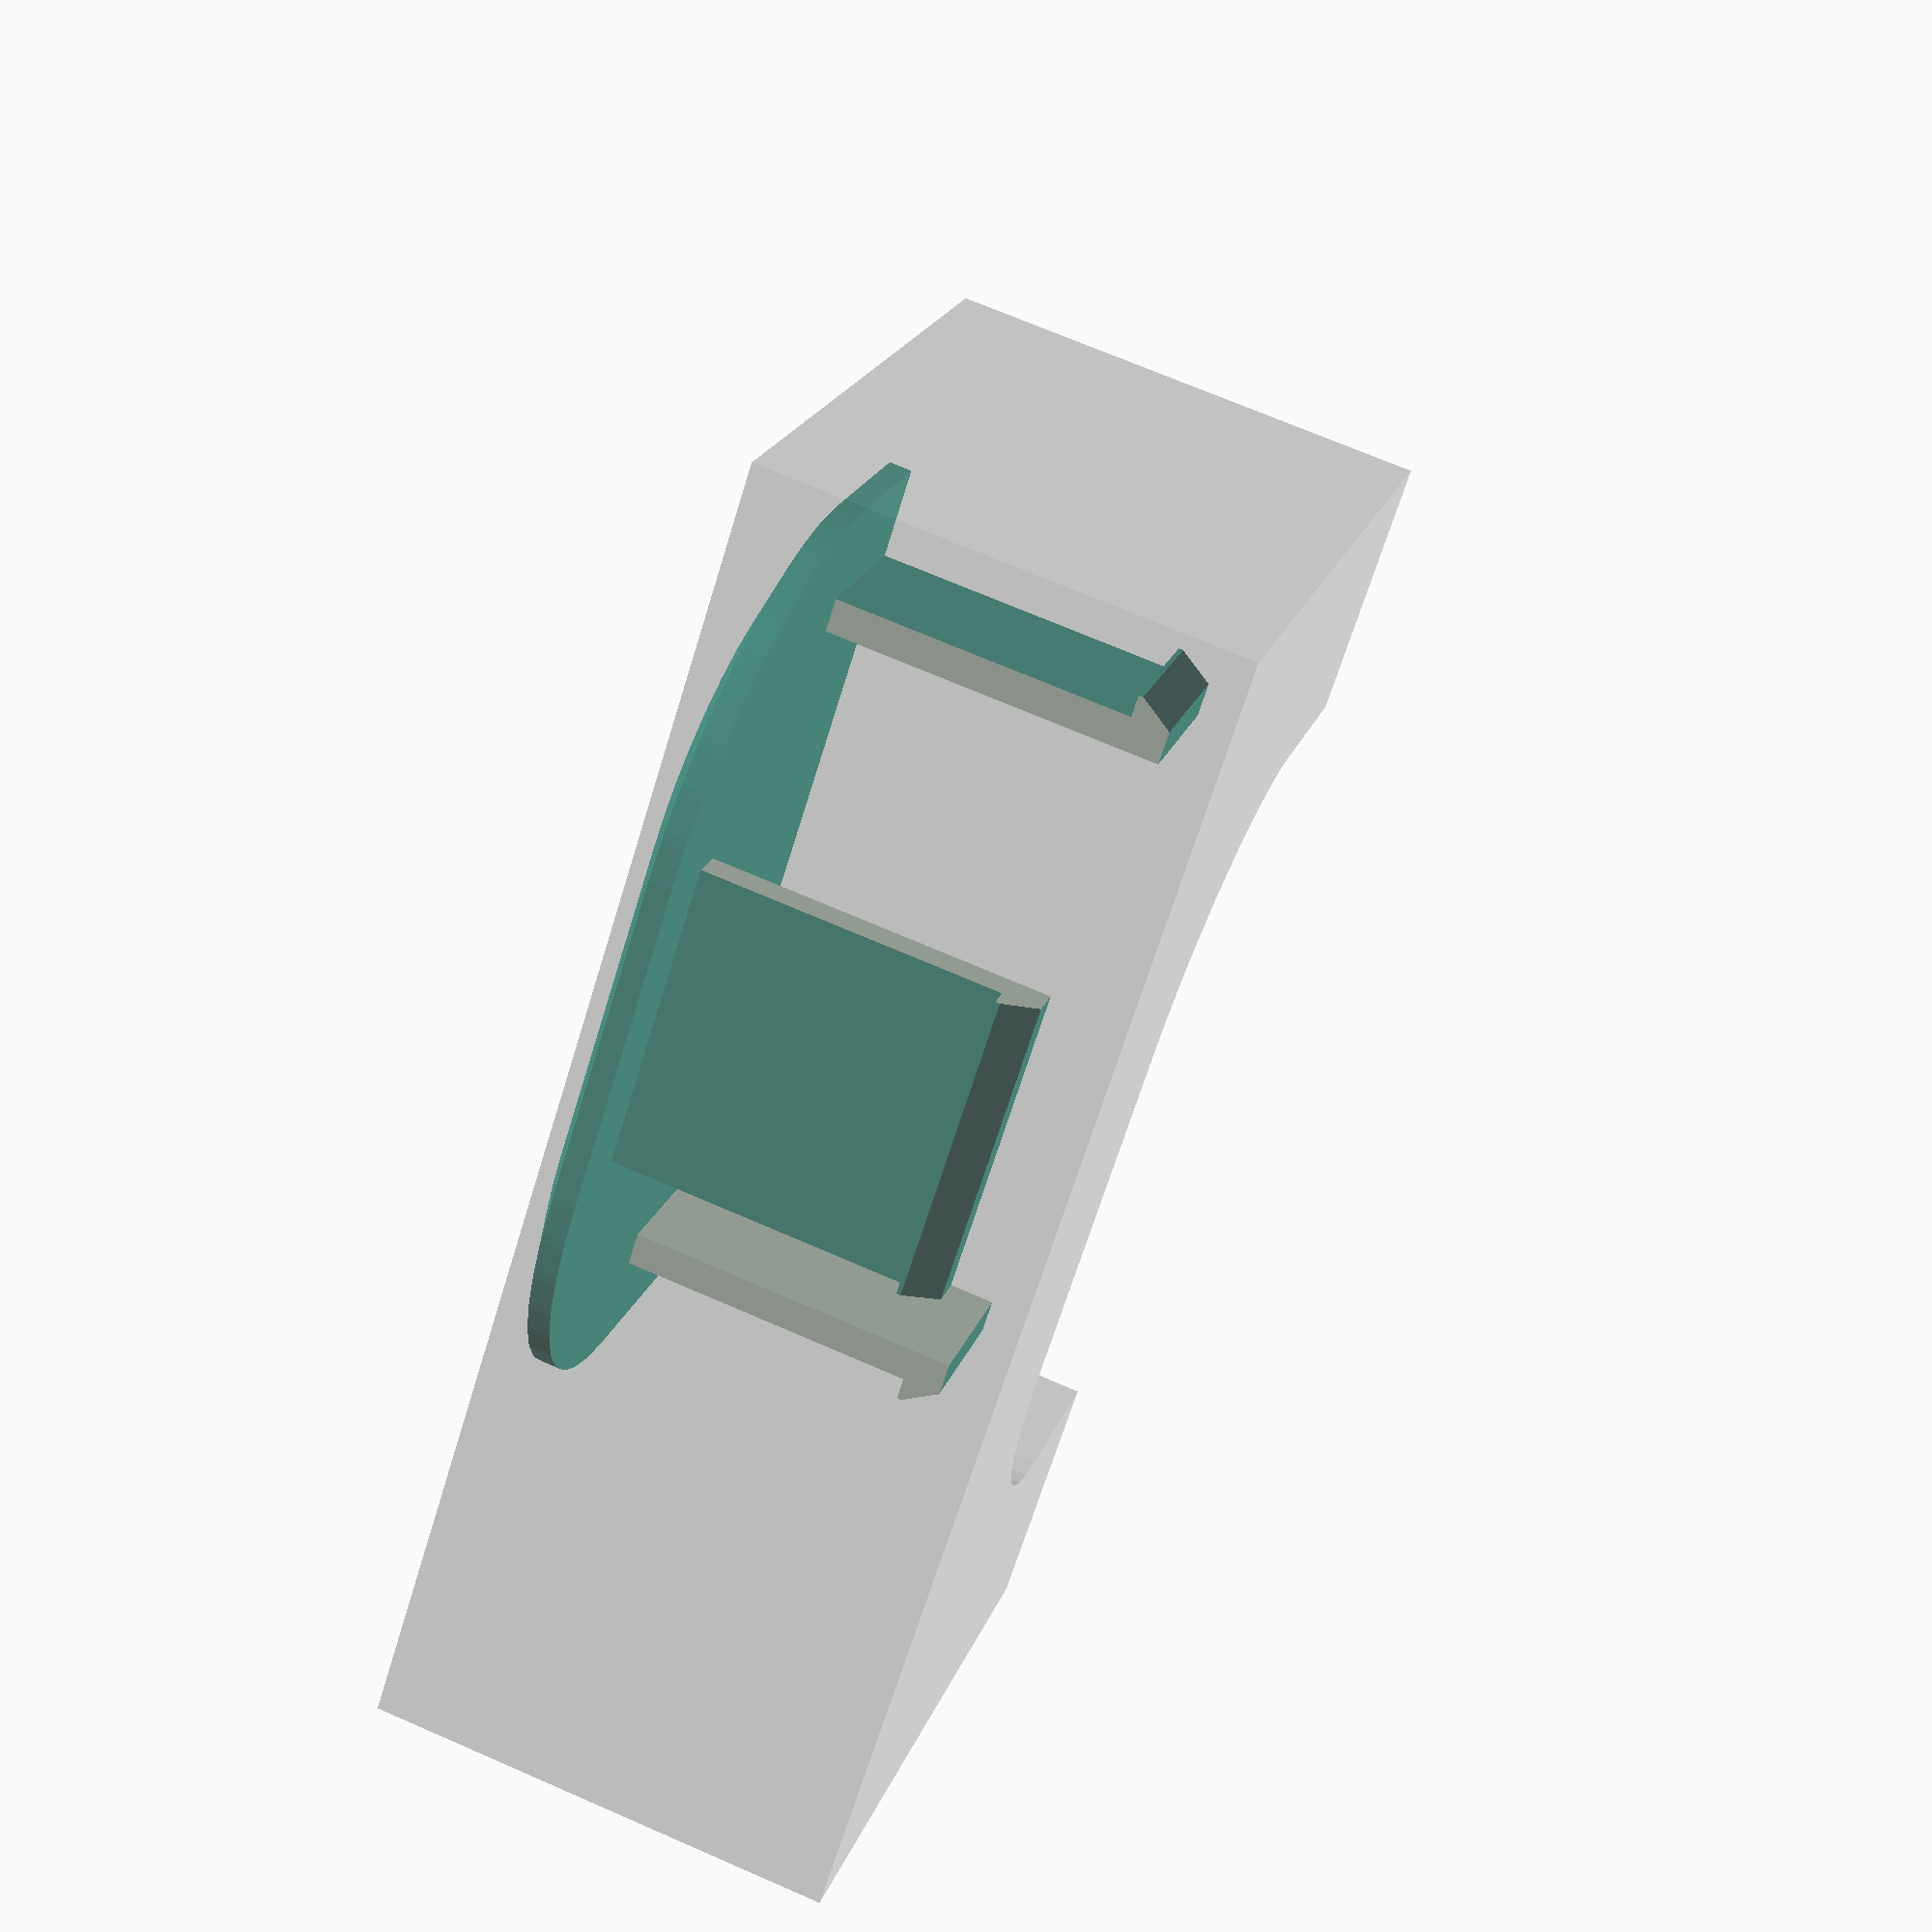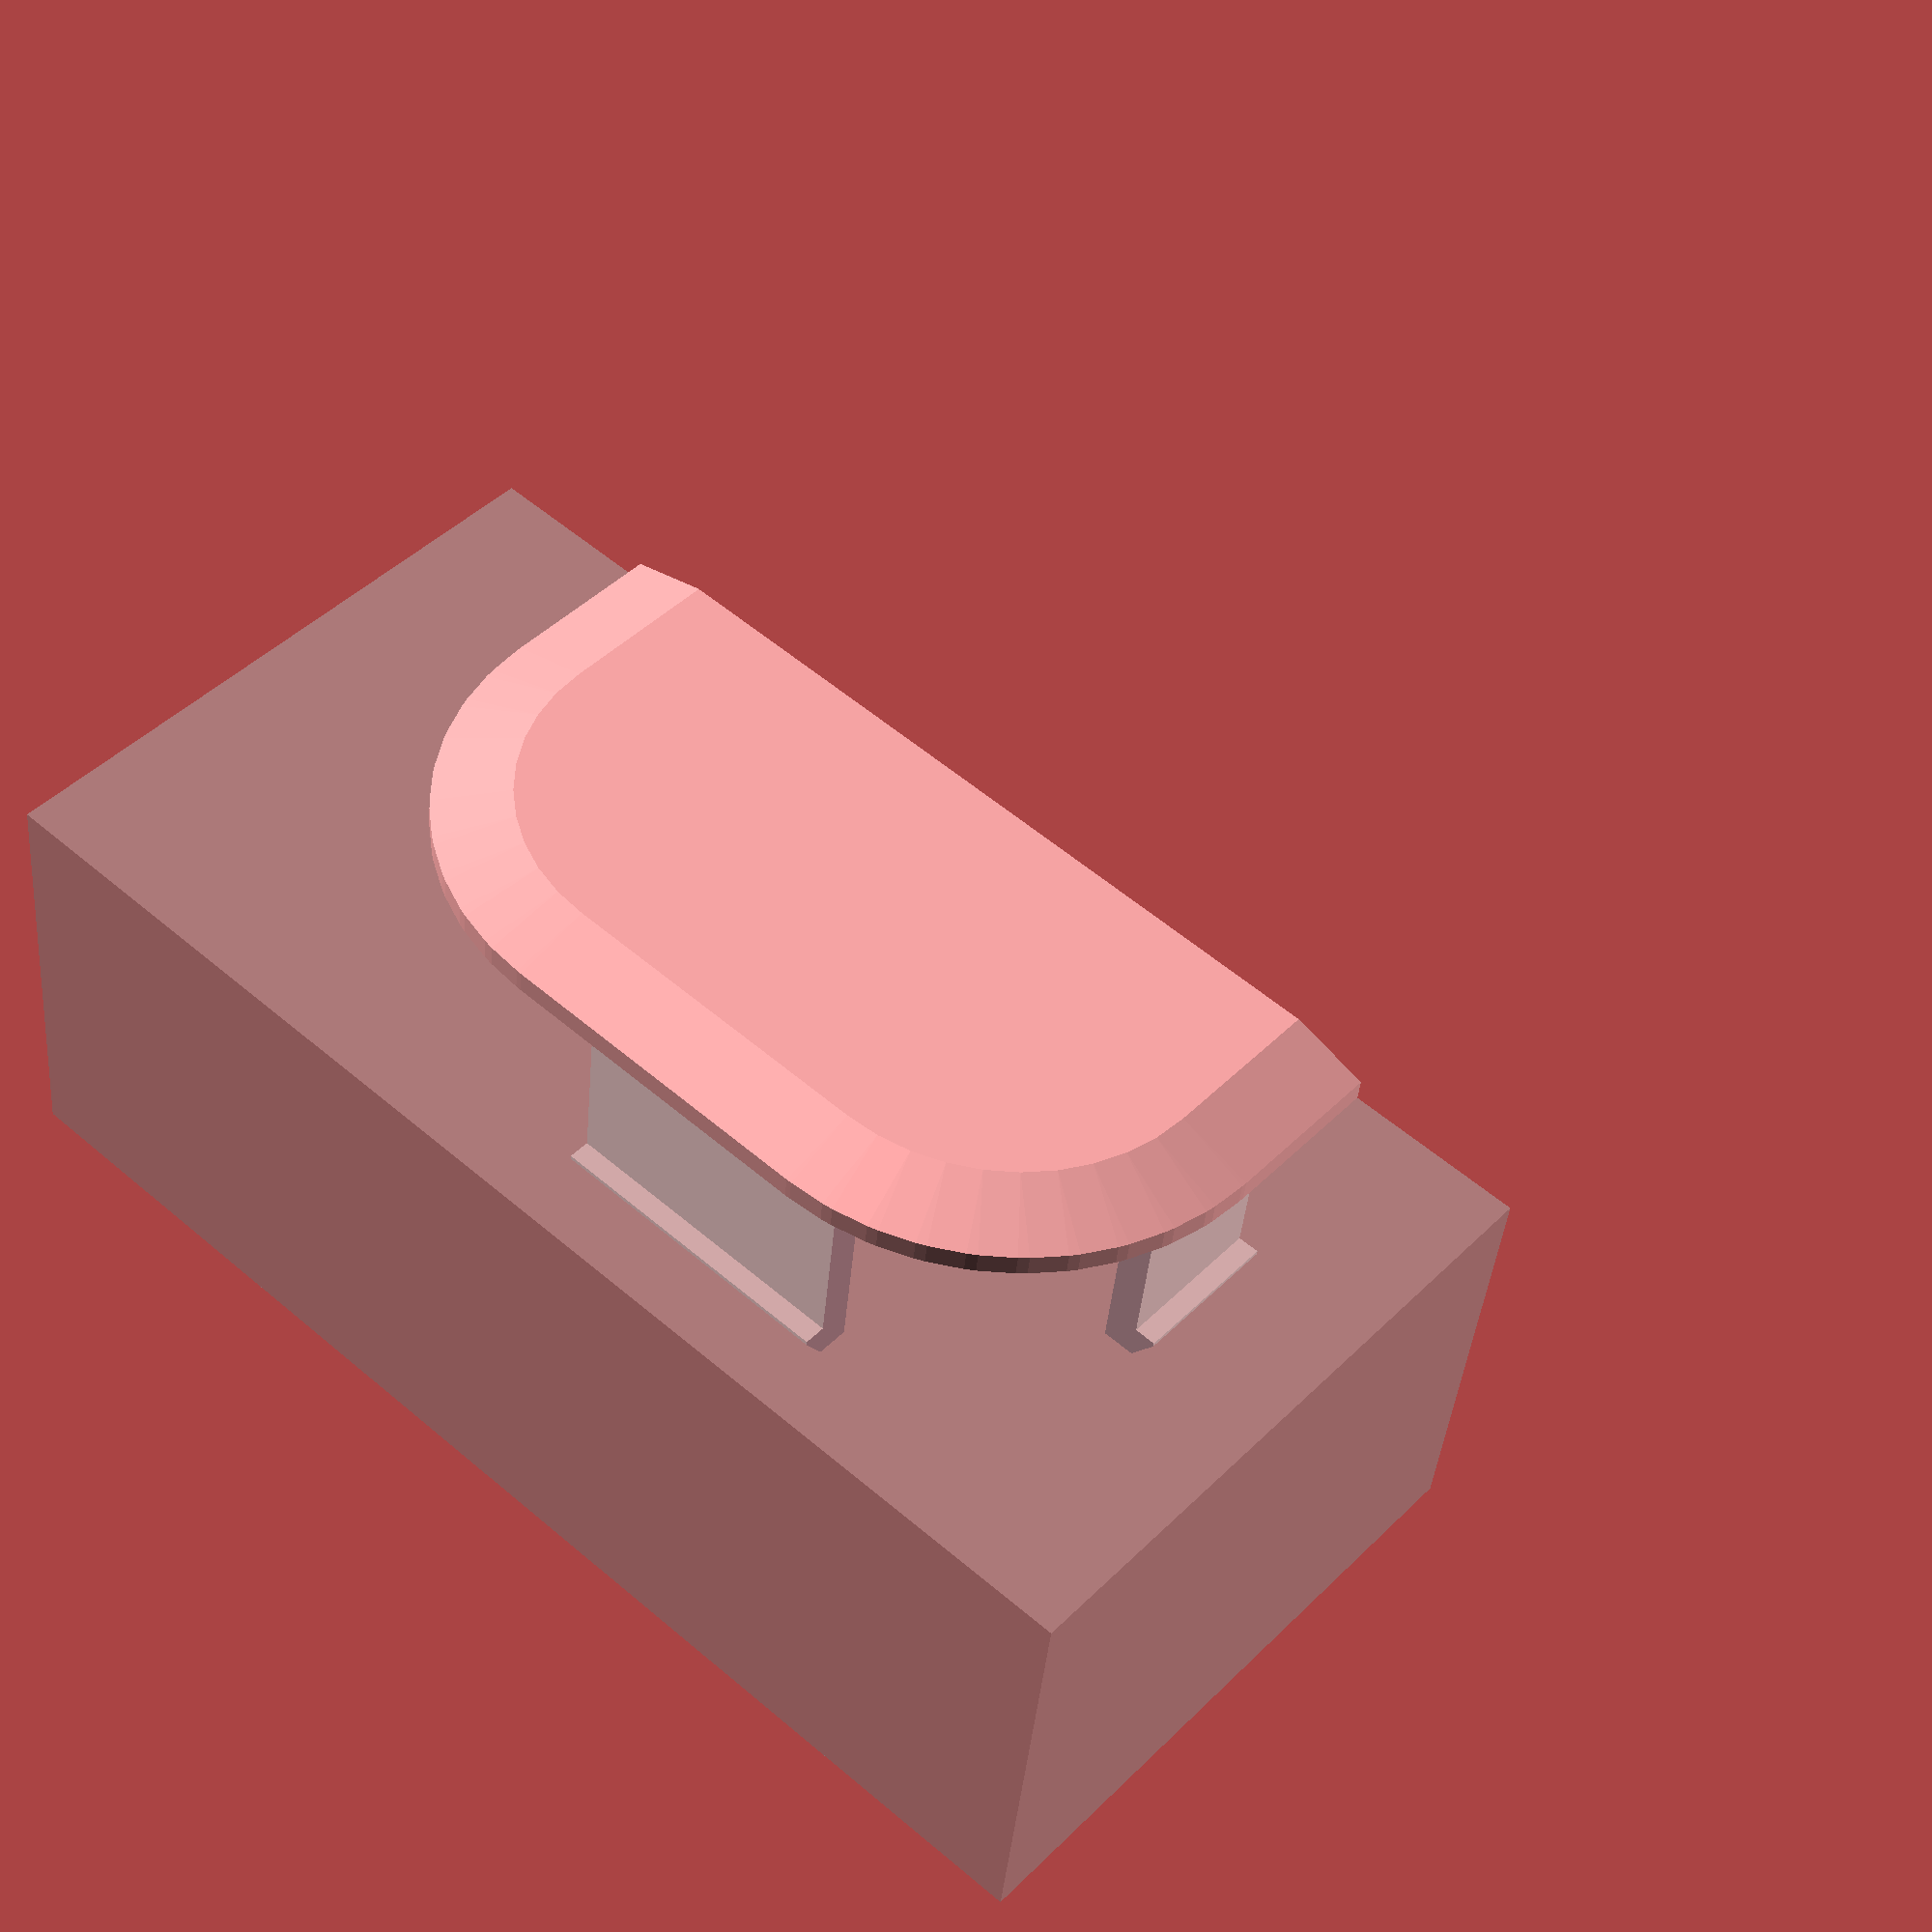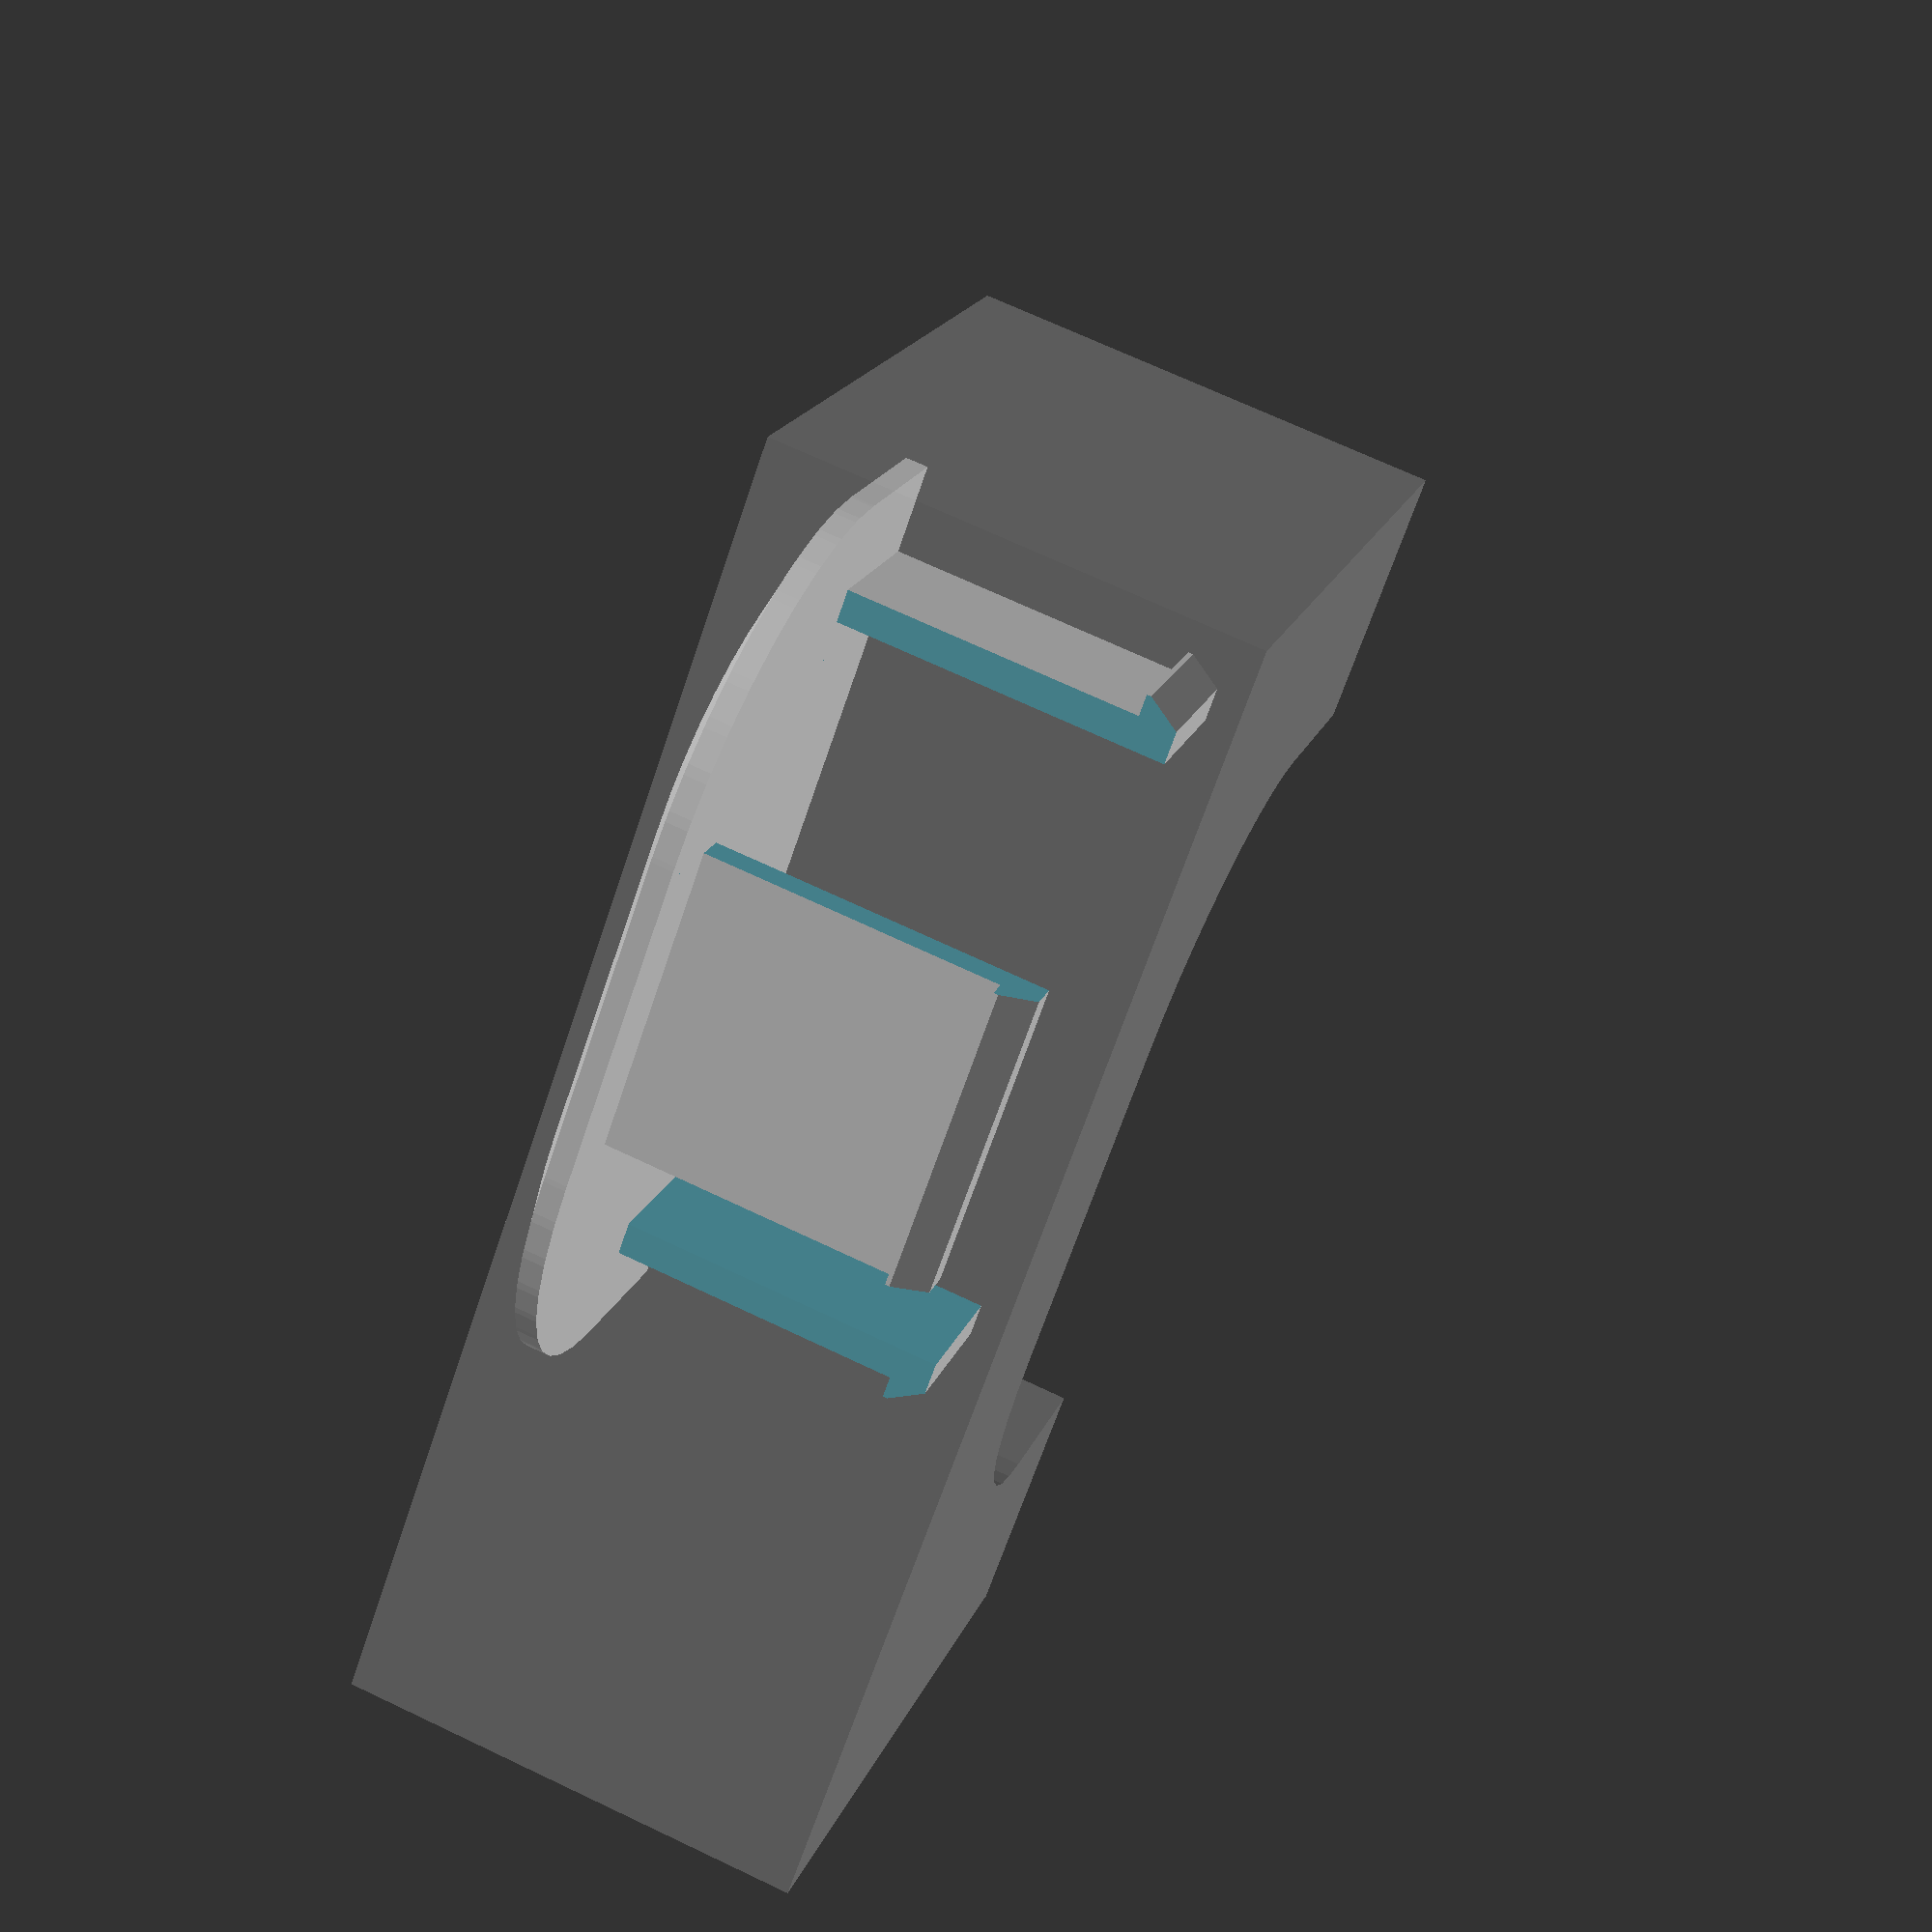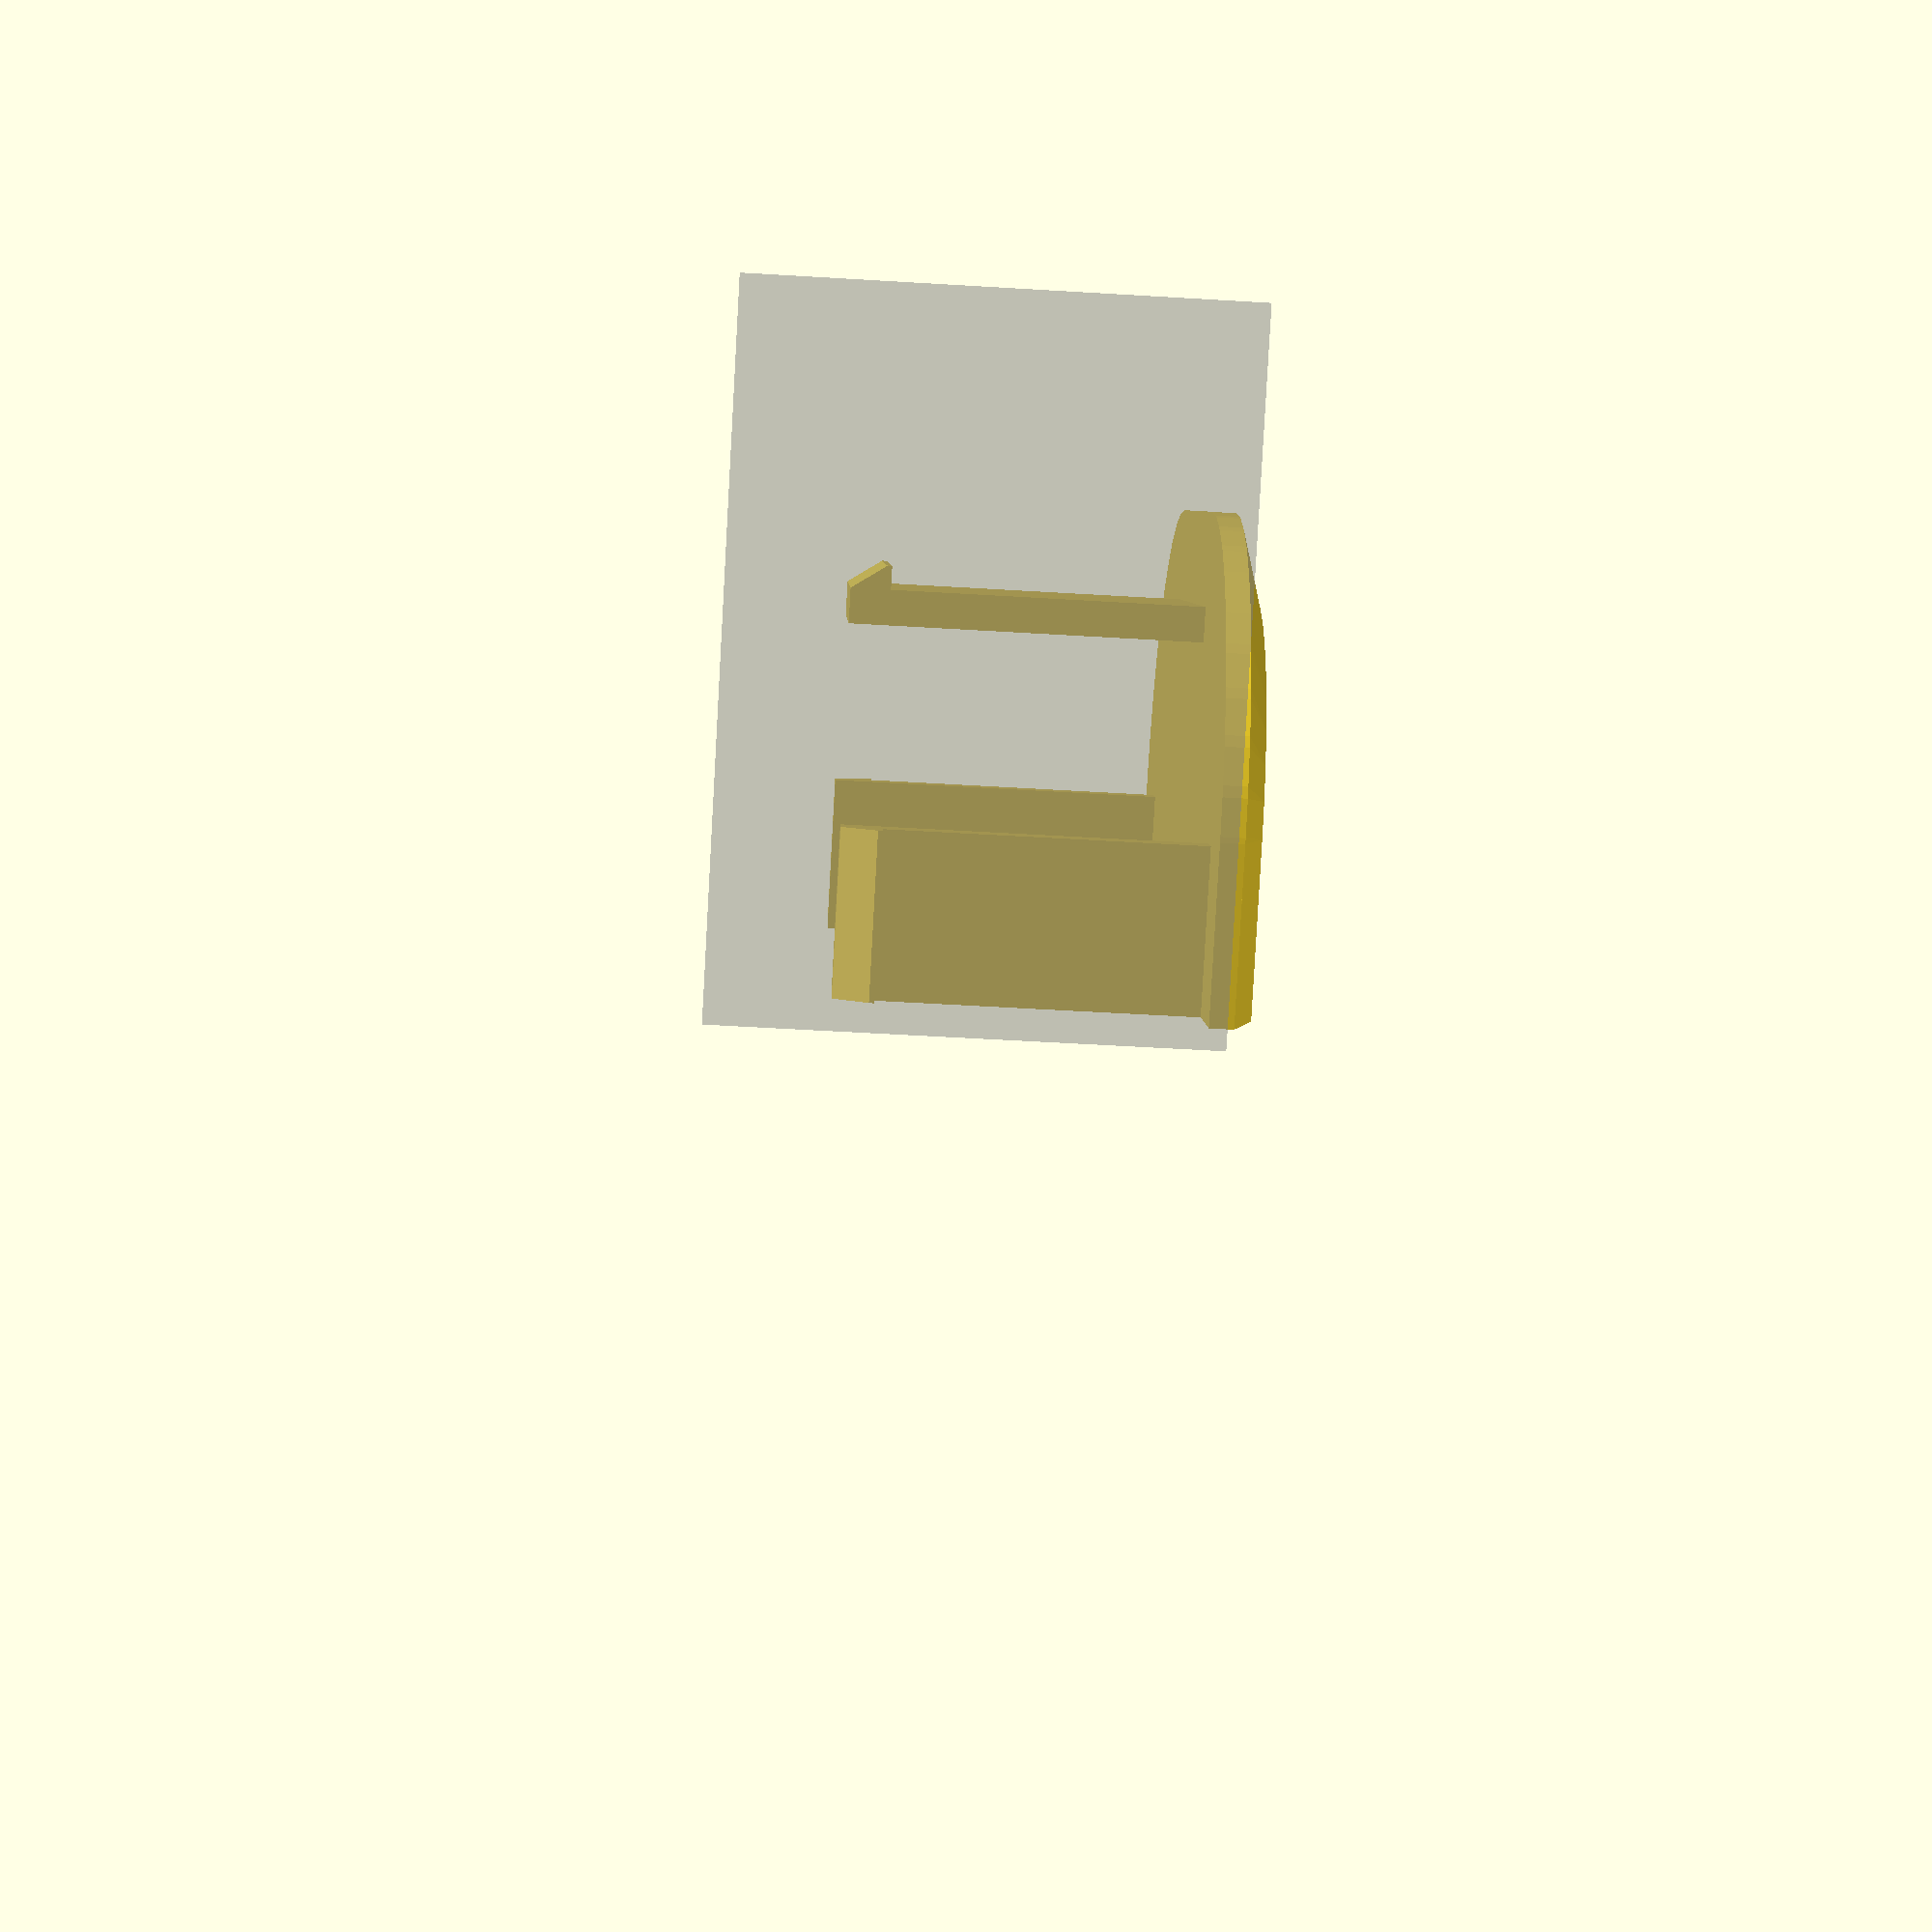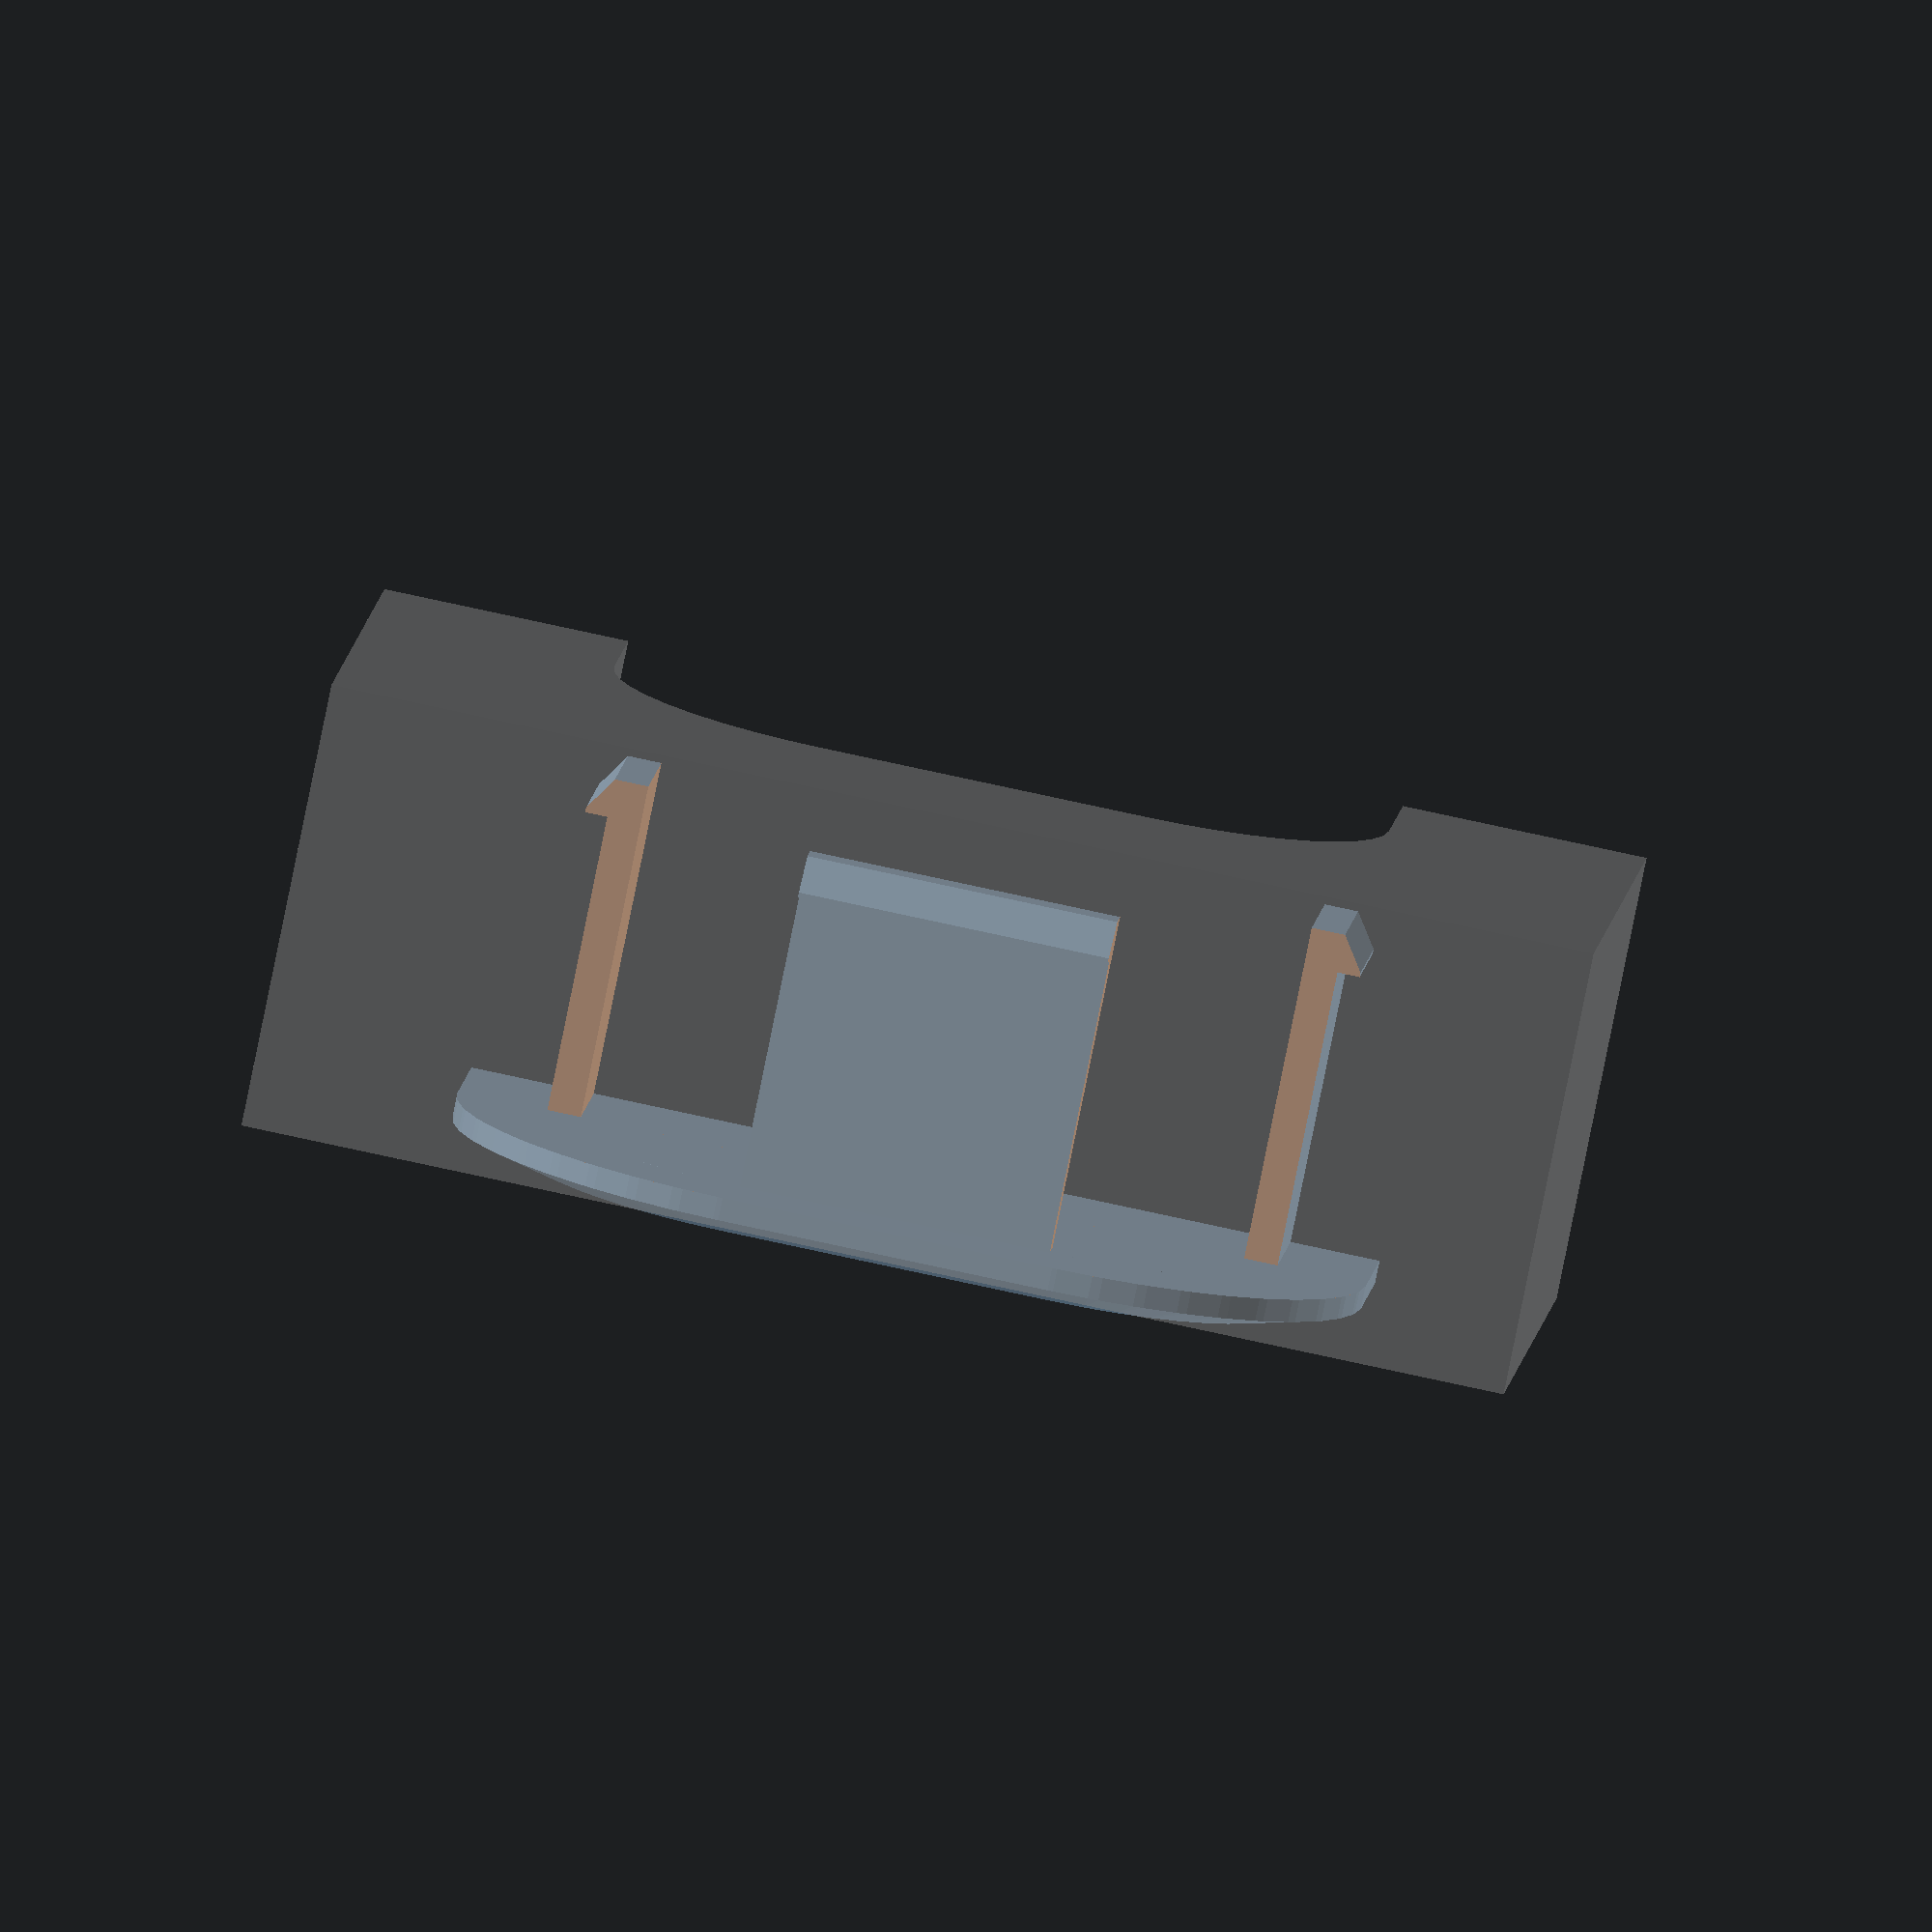
<openscad>
/*----------------------------------------------------------------------------*/
/* Cap Generator
/* by Ziv Botzer
/*----------------------------------------------------------------------------*/

// Turn on for validation during preview, TURN OFF FOR PRODUCTION
show_slice = "On"; // [On, Off]

// Hole shape
hole_shape = "Square"; // [Round, Square, Rectangle]

// HOLE Dimension 1 (if circular = diameter)
hole_dimension1 = 34.8; // [10:0.1:150]

// HOLE Dimension 2 (only for rectangle shape)
hole_dimension2 = 50; // [10:0.1:150]

// HOLE Corner Radius (for square/rectangle shapes)
hole_radius = 10; // [0:0.1:20]

// HOLE Depth (e.g. for a table, thickness of the board)
hole_depth = 20; // [2:0.1:100]


// PLUG: plug length
plug_length = 15; // [2:0.1:100]

// PLUG: plug clearance inside hole
plug_clearance = 1; // [0:0.1:5]

// PLUG: plug material thickness
plug_thickness = 1.5; // [0.5:0.1:5]

// PLUG: Choose if you like snaps or fins
features = "Snaps"; // [Snaps, Fins, None]

// PLUG: Snaps/Fins protrusion of teeth (mm)
feature_length = 1.0; // [0.1:0.1:6]

// PLUG: Snaps/Fins height of teeth (mm)
feature_height = 1.5; // [0.1:0.1:6]

// PLUG FINS: Number of fins
fin_number = 3; // [1:1:6]

// PLUG SNAPS: Determines gaps size between snaps
snap_width_factor = 0.5; // [0.1:0.1:1]


// COVER: thickness (mm)
cover_thickness = 2; // [0.5:0.1:15]

// COVER: Overlap around hole
cover_offset = 3; // [0:0.1:30]

// COVER: Edge design
cover_edge = "Chamfer"; // [Chamfer, Round]

// COVER: Edge design ratio 1 (relative size of chamfer/fillet)
cover_edge_ratioV = 0.5; // [0:0.1:1]

// COVER: Edge design ratio 2 (relative size of chamfer/fillet)
cover_edge_ratioH = 0.1; // [0:0.1:1]

// QUALITY: number of polygon facets
$fn = 40;

// QUALITY: steps in fillet cover design 
fillet_steps = 6; // [4:1:15]


/* [Hidden] */
clearance = 0.01;
show_slice_ = (show_slice=="On");
snaps = features == "Snaps";
fins = features == "Fins";

/* testing area
hole_shape = "Rectangle"; // [Round, Square, Rectangle]
snap_width_factor = .5; // [0.1:0.1:1]
show_slice = "Off"; // [On, Off]
features = "Fins"; // [Snaps, Fins, None]
fin_number = 3; // [1:1:6]
hole_radius = 1; // [0:0.1:20]
*/

/*****************************************/
// Show hole

larger_dim = ((hole_shape=="Rectangle")?max(hole_dimension1, hole_dimension2) : hole_dimension1) + cover_offset;
smaller_dim = (hole_shape=="Rectangle")?min(hole_dimension1, hole_dimension2) : hole_dimension1;
largest_depth = max(hole_depth, plug_length)+cover_thickness+1;

// can't have corner radius exceed half the facet length
hole_radius_safe = (hole_radius > smaller_dim/2) ? (smaller_dim/2 - clearance) : hole_radius;

// Illustrate the piece needing a cover
if (show_slice_)
%difference() {
    translate([0,0,-hole_depth/2])
    cube([larger_dim*1.5,larger_dim*1.5,hole_depth],center=true);
    
    translate([0,0,-(hole_depth+clearance)])
    linear_extrude(hole_depth+4*clearance)
    gen_hole_shape(hole_dimension1, hole_dimension2, hole_radius_safe);

    if (show_slice_)
        translate([0,-larger_dim/2, -(largest_depth/2-clearance)])
        cube([larger_dim*2.2, larger_dim*1, largest_depth+clearance*4], center=true);
}

// Generate the cap
difference() {
    generate_cap();
    
    color("Red")
    if (show_slice_)
        translate([0,-larger_dim/2-0.01, -(largest_depth/2)])
        cube([larger_dim*1.8, larger_dim*1, largest_depth*2], center=true);
}




//********************** FUNCTIONS *****************************

module generate_cap () {
    
    union() {
        // Generate cover with corner design
        if (cover_edge == "Chamfer") {
            linear_extrude((1-cover_edge_ratioV)*cover_thickness + clearance, convexity = 4)
            offset(r=cover_offset)
                gen_hole_shape(hole_dimension1, hole_dimension2, hole_radius_safe);
            
            hull() {
                translate([0,0,(1-cover_edge_ratioV)*cover_thickness])
                for (i = [0,1]) {
                    translate([0,0,i*cover_edge_ratioV*cover_thickness])
                    linear_extrude(0.01)
                    offset(r=cover_offset-i*cover_edge_ratioH*smaller_dim)
                    gen_hole_shape(hole_dimension1, hole_dimension2, hole_radius_safe);
                }
            }
            
         
        }
        else if (cover_edge == "Round") {
            linear_extrude((1-cover_edge_ratioV)*cover_thickness + clearance, convexity = 4)
            offset(r=cover_offset)
                gen_hole_shape(hole_dimension1, hole_dimension2, hole_radius_safe);
            
            hull() {
                translate([0,0,(1-cover_edge_ratioV)*cover_thickness])
                for (i = [0:1/fillet_steps:1]) {
                    translate([0,0, sin(i*90)*cover_edge_ratioV*cover_thickness])
                    linear_extrude(0.01)
                    offset(r=cover_offset - (1-cos(i*90))*cover_edge_ratioH*smaller_dim)
                    gen_hole_shape(hole_dimension1, hole_dimension2, hole_radius_safe);
                }
            }
        }
        
        // Generate plug
        difference() {
            
            union() {
                translate([0,0,-(plug_length) + clearance])
                linear_extrude(plug_length+clearance, convexity = 4)
                offset(r=-plug_clearance)
                gen_hole_shape(hole_dimension1, hole_dimension2, hole_radius_safe);

                
                // Generate plug fins
                //translate([0,0,-(hole_depth) + clearance])
                if (fins) {
                    d = plug_length/(fin_number+1);
                    for (i = [1:fin_number]) {
                        translate([0,0,-(d*i + 0.3*d)])
                        hull() {
                            linear_extrude(0.01)
                            offset(r=-plug_clearance)
                            gen_hole_shape(hole_dimension1, hole_dimension2, hole_radius_safe);
                            
                            translate([0,0,feature_height])
                            linear_extrude(0.2)
                            offset(r=feature_length-plug_clearance)
                            gen_hole_shape(hole_dimension1, hole_dimension2, hole_radius_safe);
                        }
                    }
                }
                
                if (snaps) {
                    translate([0,0,-plug_length])
                    hull() {
                        linear_extrude(0.01)
                        offset(r=-plug_clearance)
                        gen_hole_shape(hole_dimension1, hole_dimension2, hole_radius_safe);
                        
                        translate([0,0,feature_height])
                        linear_extrude(0.2)
                        offset(r=feature_length-plug_clearance)
                        gen_hole_shape(hole_dimension1, hole_dimension2, hole_radius_safe);
                    }

                }
            }
            
            // remove inner volume of plug
            translate([0,0,-(plug_length) - clearance])
            linear_extrude(plug_length+2*clearance, convexity = 4)
            offset(r=-(plug_clearance+plug_thickness))
            gen_hole_shape(hole_dimension1, hole_dimension2, hole_radius_safe);
            
            // remove edge chamfer
            if (!snaps)
            translate([0,0,-(plug_length) ])
            difference() {
                linear_extrude(plug_thickness/2 + clearance )
                offset(r=-plug_clearance  + clearance)
                gen_hole_shape(hole_dimension1, hole_dimension2, hole_radius_safe);
            
                hull() {
                    linear_extrude(0.01)
                    offset(r=-plug_clearance -(plug_thickness/2)  + 2*clearance)
                    gen_hole_shape(hole_dimension1, hole_dimension2, hole_radius_safe);
                    
                    translate([0,0,plug_thickness/2 + 2*clearance ])
                    linear_extrude(0.01)
                    offset(r=-plug_clearance)
                    gen_hole_shape(hole_dimension1, hole_dimension2, hole_radius_safe);
                }
            }
            
            // remove snap gaps
            if (snaps) {
                if (hole_shape == "Square") {
                    factor = 0.5+snap_width_factor*0.4;
                    rotate([0,0,45])
                    for (i = [1:4]) {
                        rotate([0,0,i*360/4])
                        translate([factor*hole_dimension1/sin(45),0,-(plug_length/2 + clearance)])
                        rotate([0,0,45])
                        cube([hole_dimension1,hole_dimension1,plug_length+4*clearance], center=true);
                    }
                    
                } 
                else if (hole_shape == "Round") {
                    factor = 0.48+snap_width_factor*0.3;
                    rotate([0,0,45])
                    for (i = [1:4]) {
                        rotate([0,0,i*360/4])
                        translate([factor*hole_dimension1/sin(45),0,-(plug_length/2 + clearance)])
                        rotate([0,0,45])
                        cube([hole_dimension1,hole_dimension1,plug_length+4*clearance], center=true);
                    }
                }
                else { // Rectangle
                    factor = 0.5+0.4*snap_width_factor;
                    
                    translate([-factor*hole_dimension1,factor*hole_dimension2,-(plug_length/2 + clearance)])
                    cube([hole_dimension1,hole_dimension2,plug_length+4*clearance], center=true);
                    
                    translate([factor*hole_dimension1,factor*hole_dimension2,-(plug_length/2 + clearance)])
                    cube([hole_dimension1,hole_dimension2,plug_length+4*clearance], center=true);
                    
                    translate([-factor*hole_dimension1,-factor*hole_dimension2,-(plug_length/2 + clearance)])
                    cube([hole_dimension1,hole_dimension2,plug_length+4*clearance], center=true);
                    
                    translate([factor*hole_dimension1,-factor*hole_dimension2,-(plug_length/2 + clearance)])
                    cube([hole_dimension1,hole_dimension2,plug_length+4*clearance], center=true);
                    
                }
                
            }
            
        }
    }
}

module gen_hole_shape ( d1, d2, r1 ) {
    if (hole_shape == "Round") {
        circle(d=d1);
    }
    else {
        d1b = d1 - 2*r1;
        d2b = ((hole_shape == "Square")?d1:d2) - 2*r1;
        
        translate([-d1b/2,-d2b/2,0]) {
            if (r1 > 0)
                minkowski() {
                    circle(r1);
                    square([d1b,d2b]);
                }
            else {
                square([d1b,d2b]);
            }
        }
    }
}

</openscad>
<views>
elev=290.6 azim=43.5 roll=113.6 proj=p view=solid
elev=220.4 azim=41.6 roll=185.1 proj=p view=wireframe
elev=110.5 azim=222.1 roll=64.6 proj=p view=solid
elev=53.1 azim=301.3 roll=266.3 proj=p view=wireframe
elev=260.5 azim=355.2 roll=11.4 proj=o view=solid
</views>
